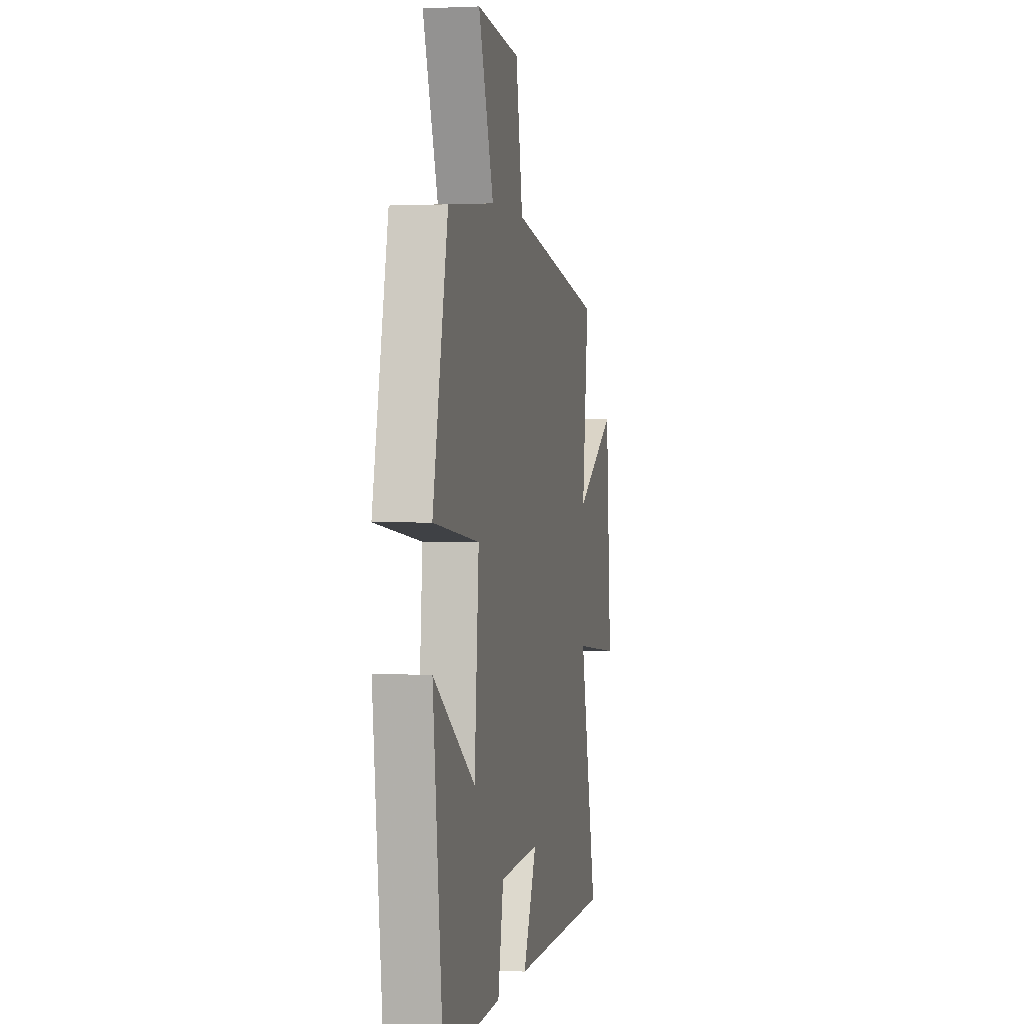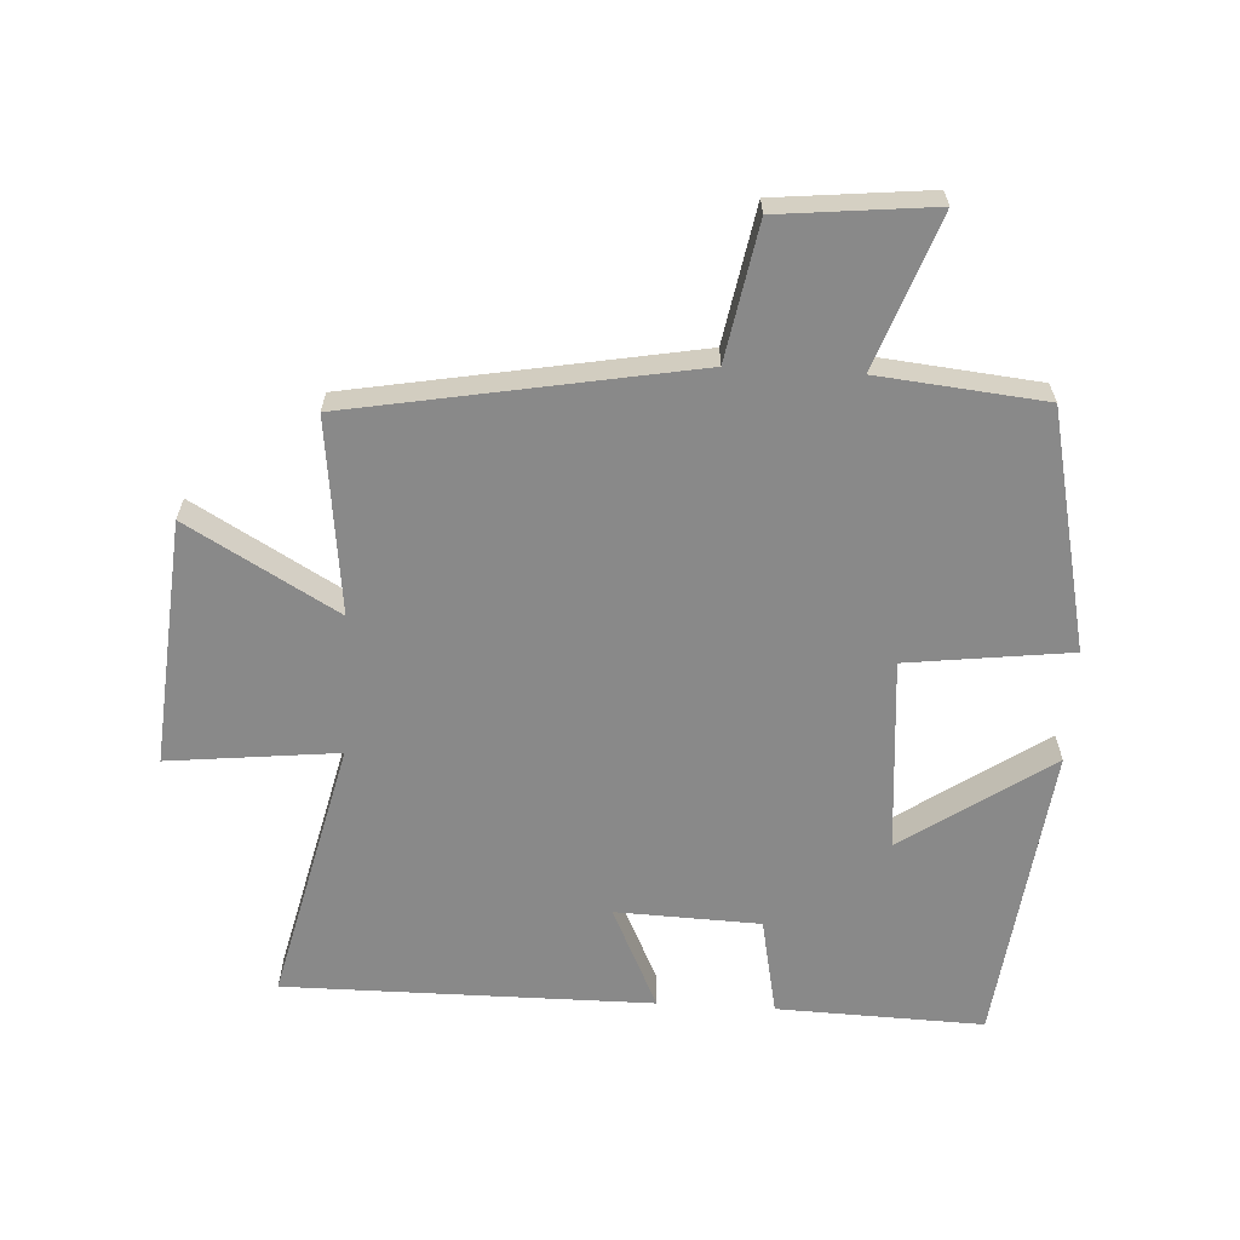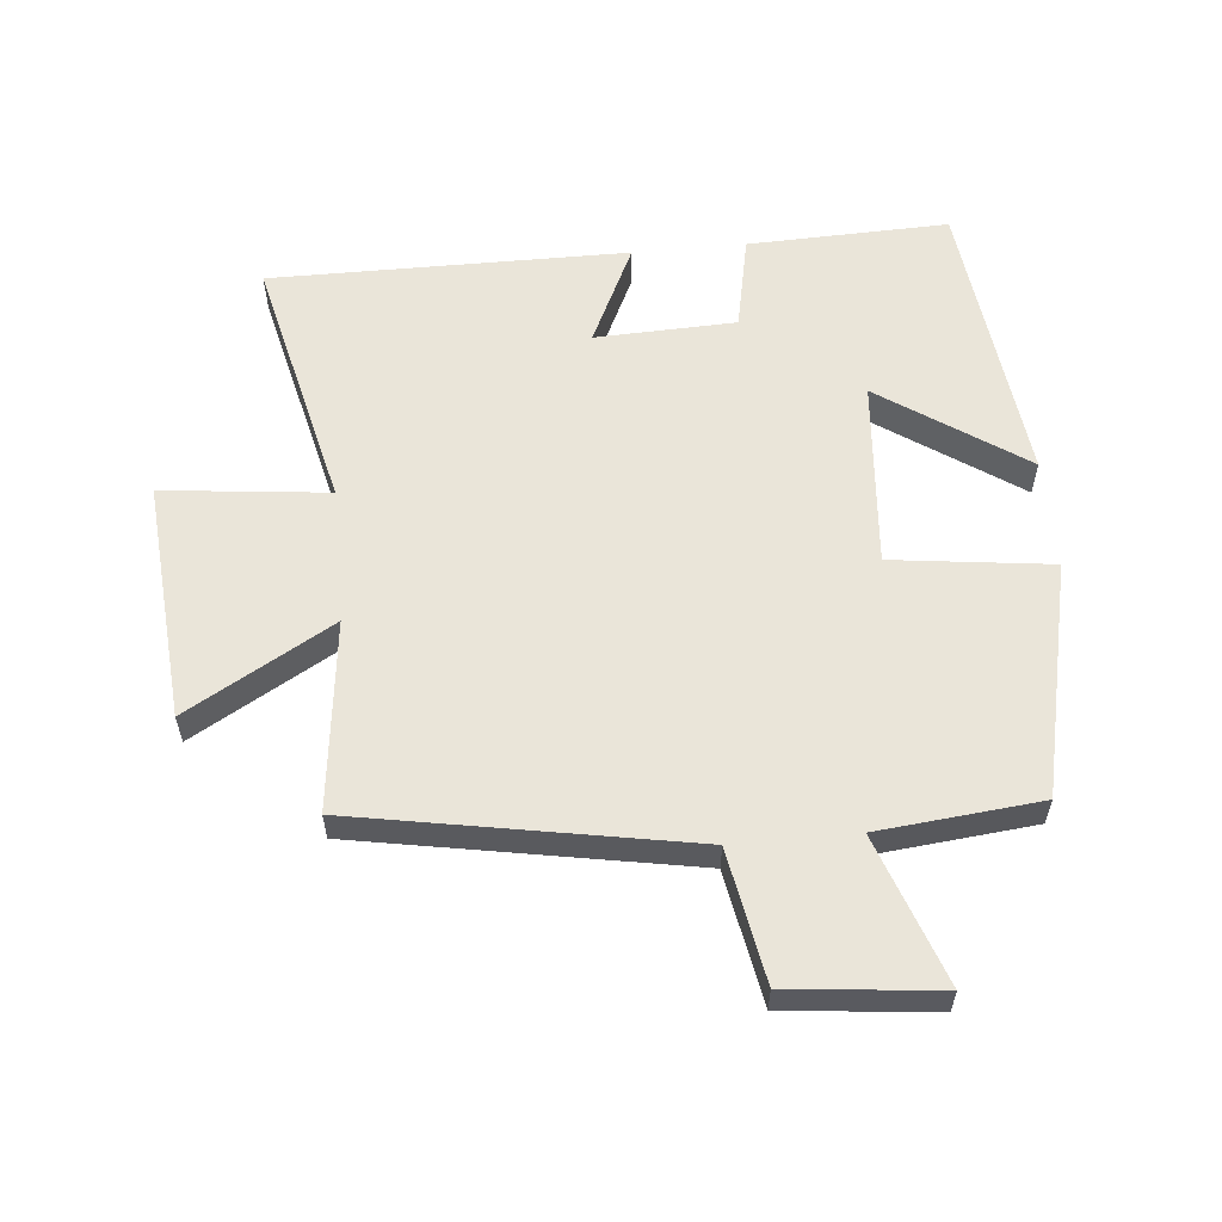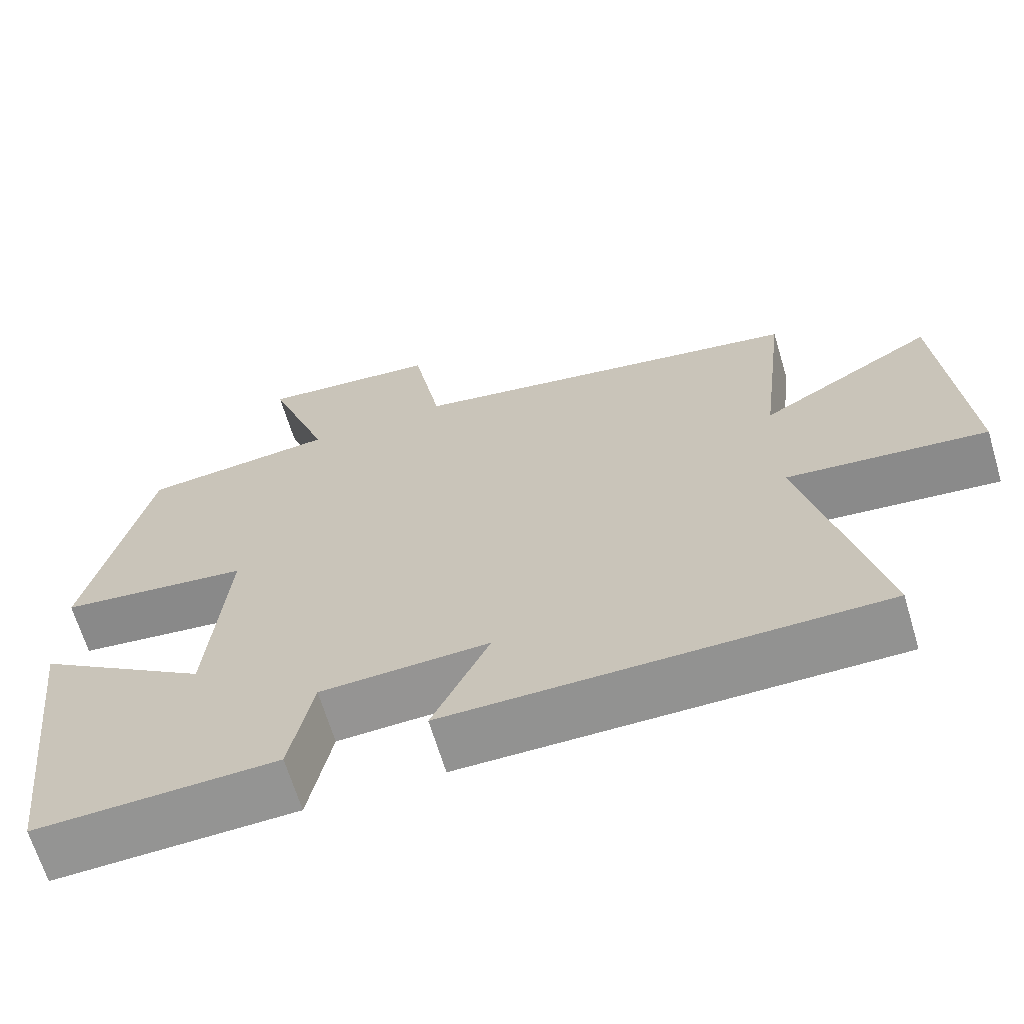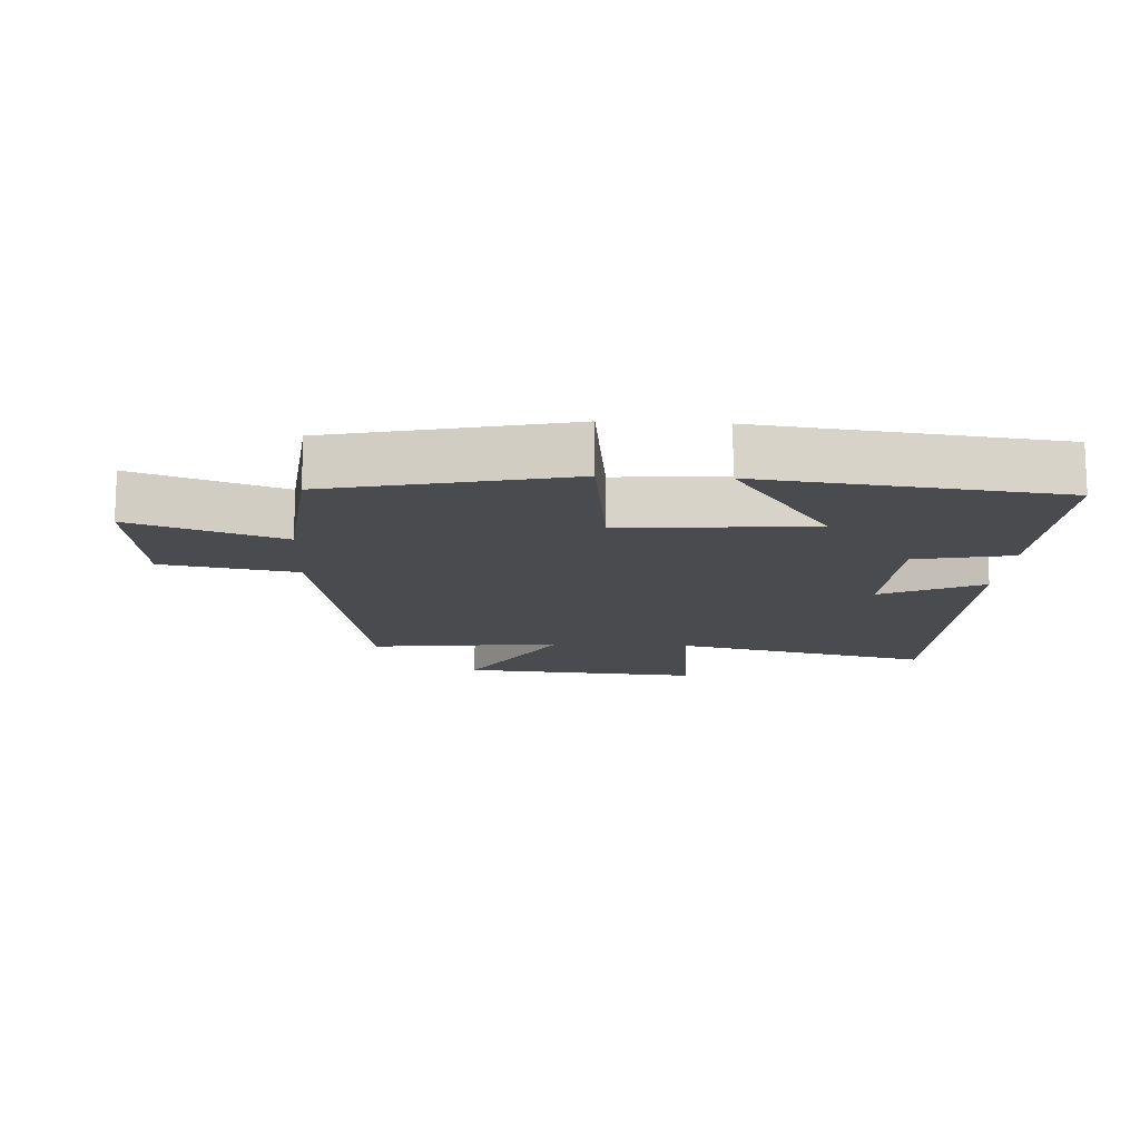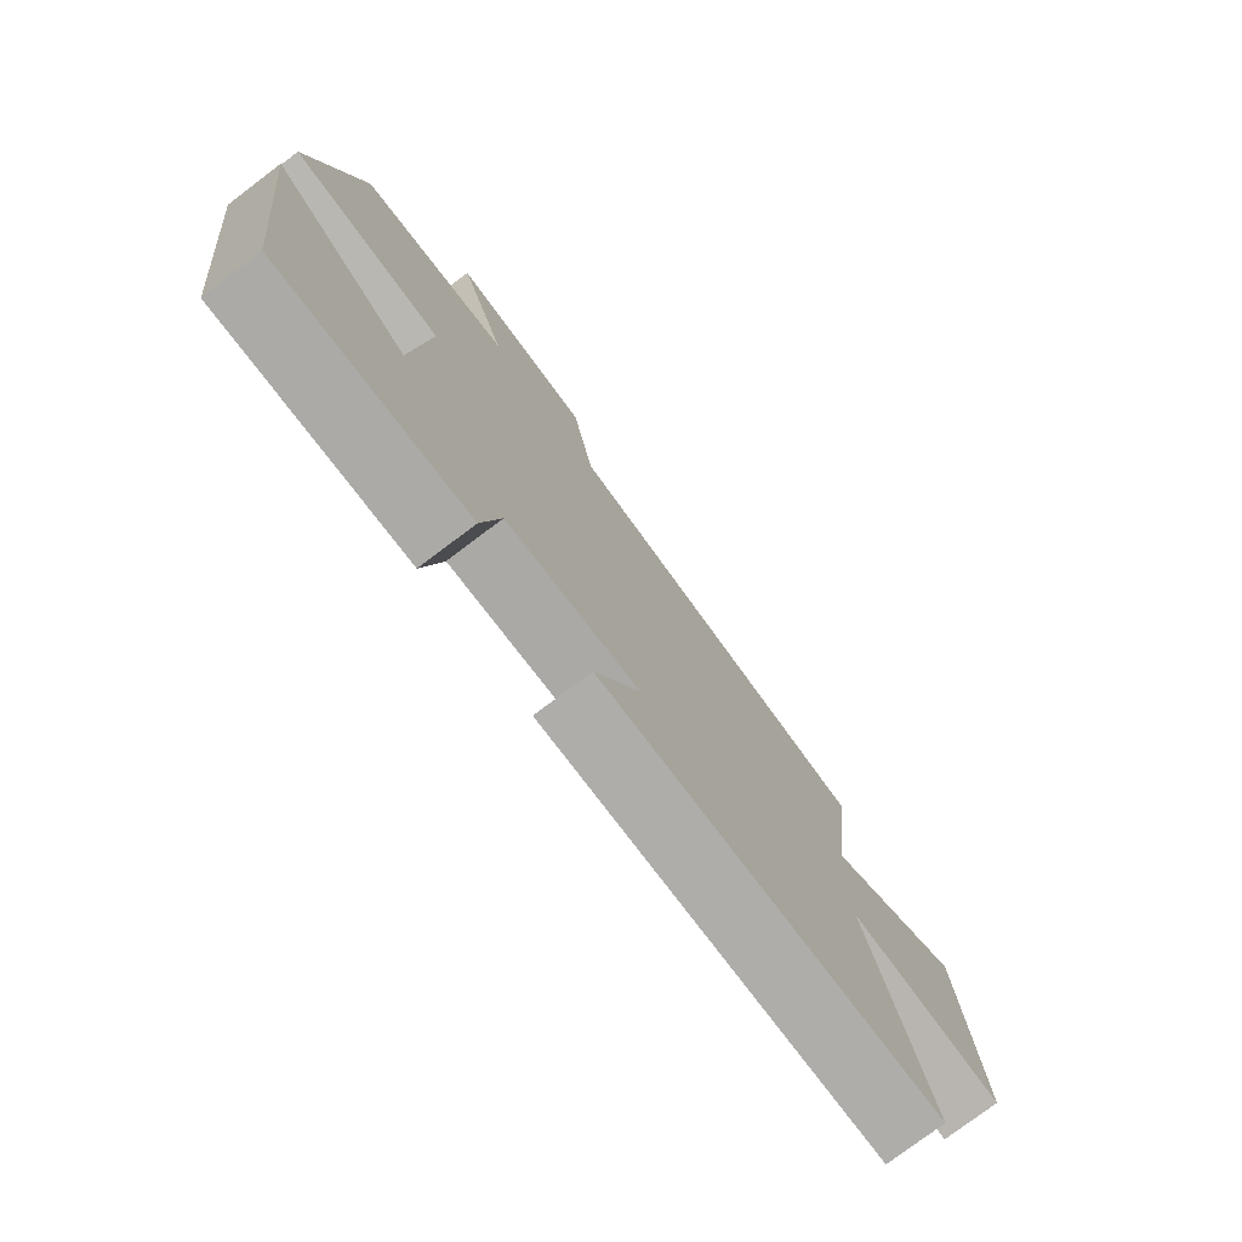
<metadata>
{"format":"obj","ext":"obj","renderer":"f3d","projection":"perspective","resolution":1024,"background":"white","views":[{"elev":1.5,"azim":101.3,"up":"+Z"},{"elev":-63.1,"azim":-3.3,"up":"+Y"},{"elev":58.2,"azim":-5.4,"up":"+Y"},{"elev":-66.3,"azim":-163.3,"up":"+Z"},{"elev":-13.7,"azim":86.8,"up":"+Y"},{"elev":-77.1,"azim":127.1,"up":"+Z"}]}
</metadata>
<code>
v 0.419 0.07 0.475
v 0.5 0.07 0.114
v 0.253 0.07 0.083
v 0.277 0.07 -0.209
v 0.5 0.07 -0.056
v 0.447 0.07 -0.51
v 0.135 0.07 -0.5
v 0.105 0.07 -0.352
v -0.113 0.07 -0.344
v -0.039 0.07 -0.5
v -0.594 0.07 -0.502
v -0.5 0.07 -0.102
v -0.756 0.07 -0.13
v -0.726 0.07 0.242
v -0.5 0.07 0.112
v -0.535 0.07 0.407
v -0.02 0.07 0.5
v 0.017 0.07 0.705
v 0.249 0.07 0.729
v 0.168 0.07 0.5
v 0.419 0 0.475
v 0.5 0 0.114
v 0.253 0 0.083
v 0.277 0 -0.209
v 0.5 0 -0.056
v 0.447 0 -0.51
v 0.135 0 -0.5
v 0.105 0 -0.352
v -0.113 0 -0.344
v -0.039 0 -0.5
v -0.594 0 -0.502
v -0.5 0 -0.102
v -0.756 0 -0.13
v -0.726 0 0.242
v -0.5 0 0.112
v -0.535 0 0.407
v -0.02 0 0.5
v 0.017 0 0.705
v 0.249 0 0.729
v 0.168 0 0.5
f 17 18 19 20
f 15 16 17 20
f 15 20 1 2
f 12 13 14 15
f 9 10 11 12
f 8 9 12 15
f 5 6 7 8
f 4 5 8
f 3 4 8 15
f 2 3 15
f 40 39 38 37
f 40 37 36 35
f 22 21 40 35
f 35 34 33 32
f 32 31 30 29
f 35 32 29 28
f 28 27 26 25
f 28 25 24
f 35 28 24 23
f 35 23 22
f 1 21 22 2
f 2 22 23 3
f 3 23 24 4
f 4 24 25 5
f 5 25 26 6
f 6 26 27 7
f 7 27 28 8
f 8 28 29 9
f 9 29 30 10
f 10 30 31 11
f 11 31 32 12
f 12 32 33 13
f 13 33 34 14
f 14 34 35 15
f 15 35 36 16
f 16 36 37 17
f 17 37 38 18
f 18 38 39 19
f 19 39 40 20
f 20 40 21 1

</code>
